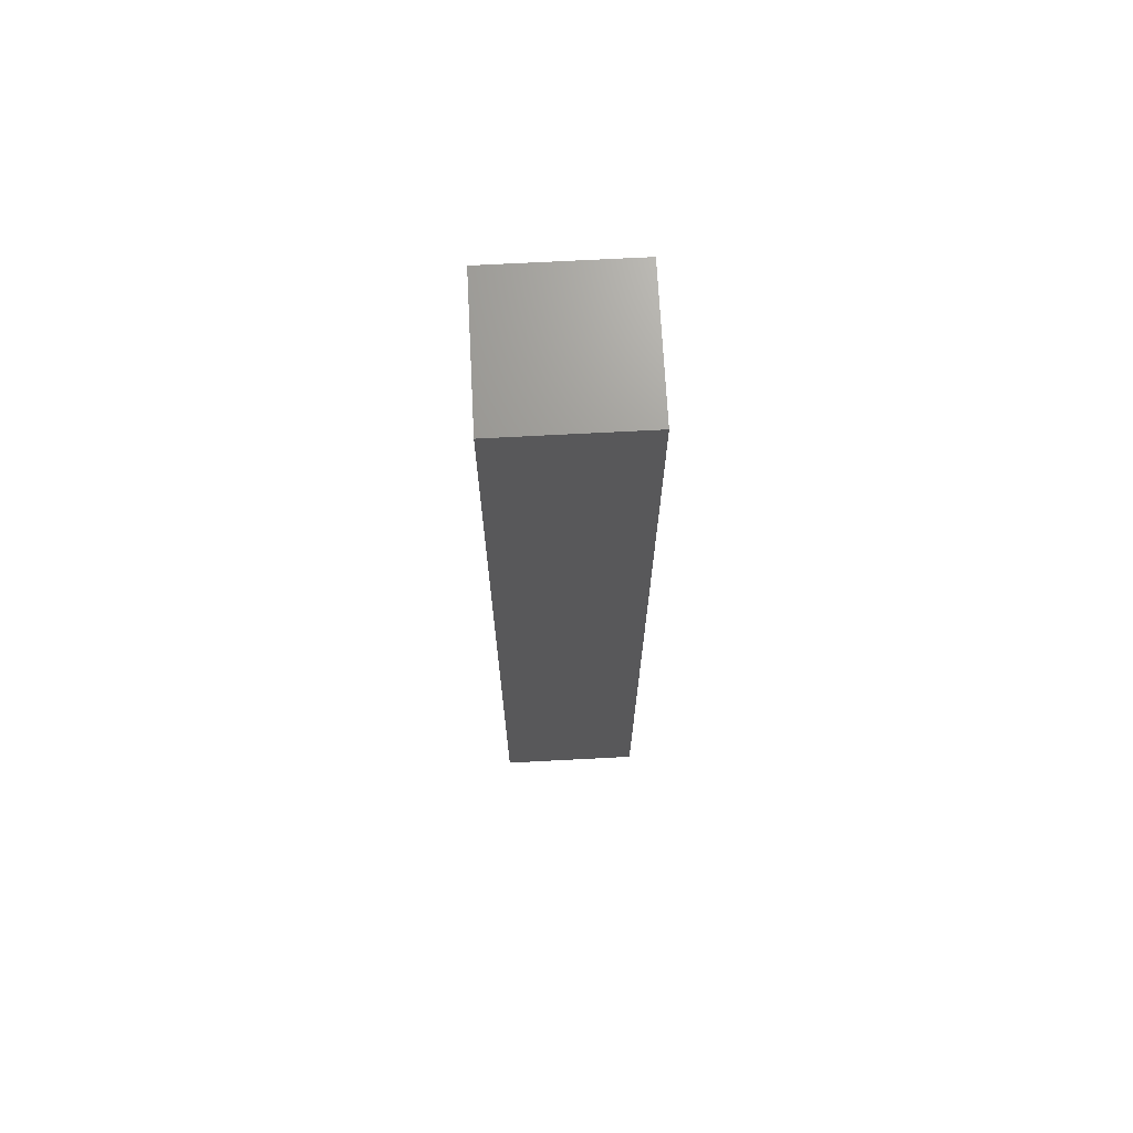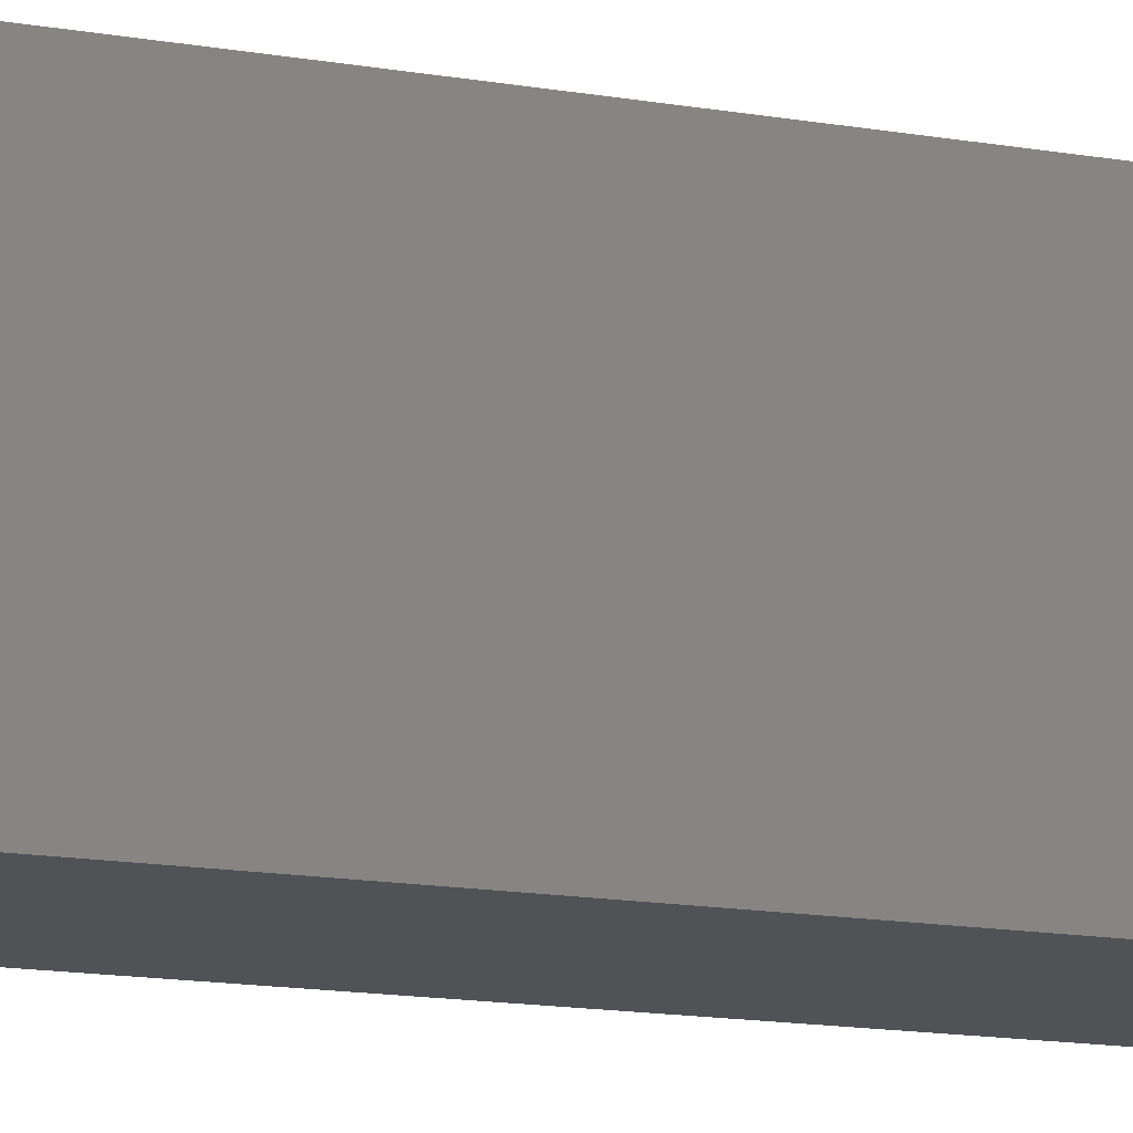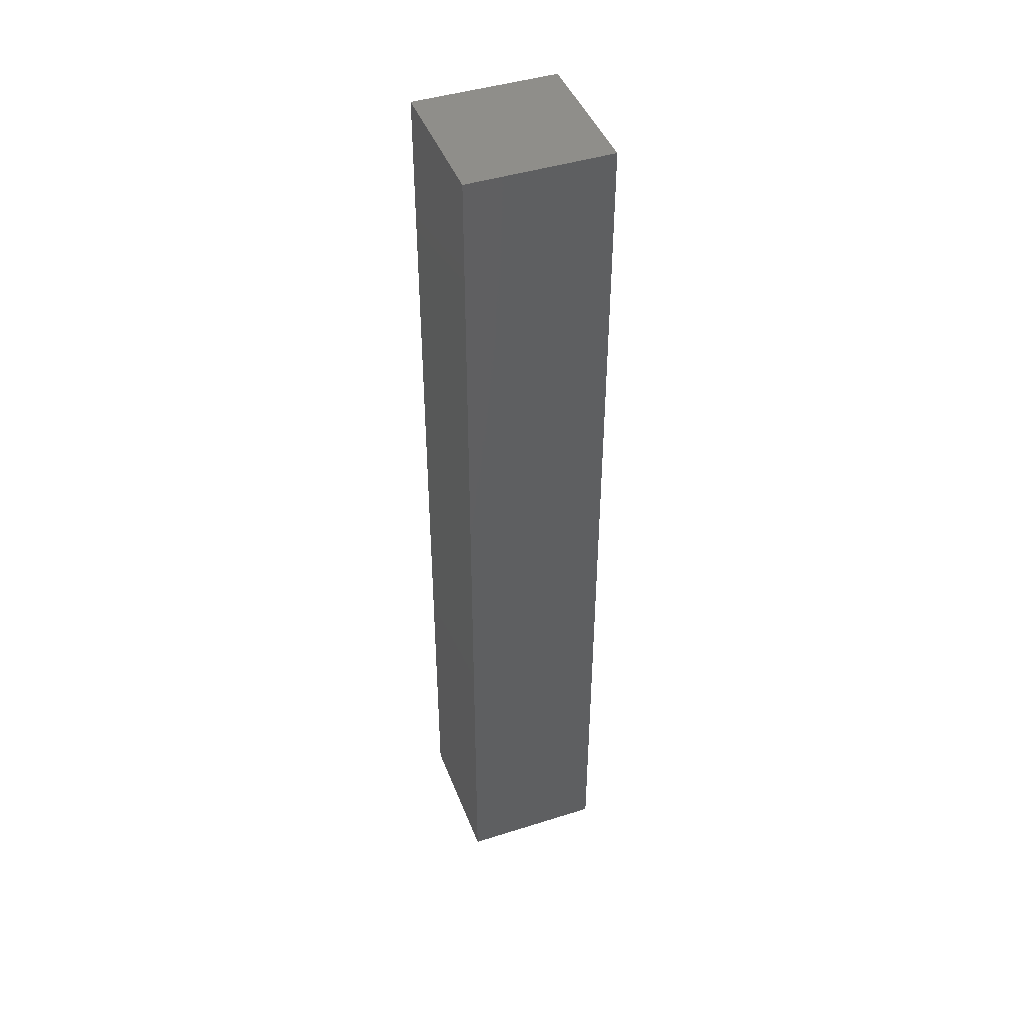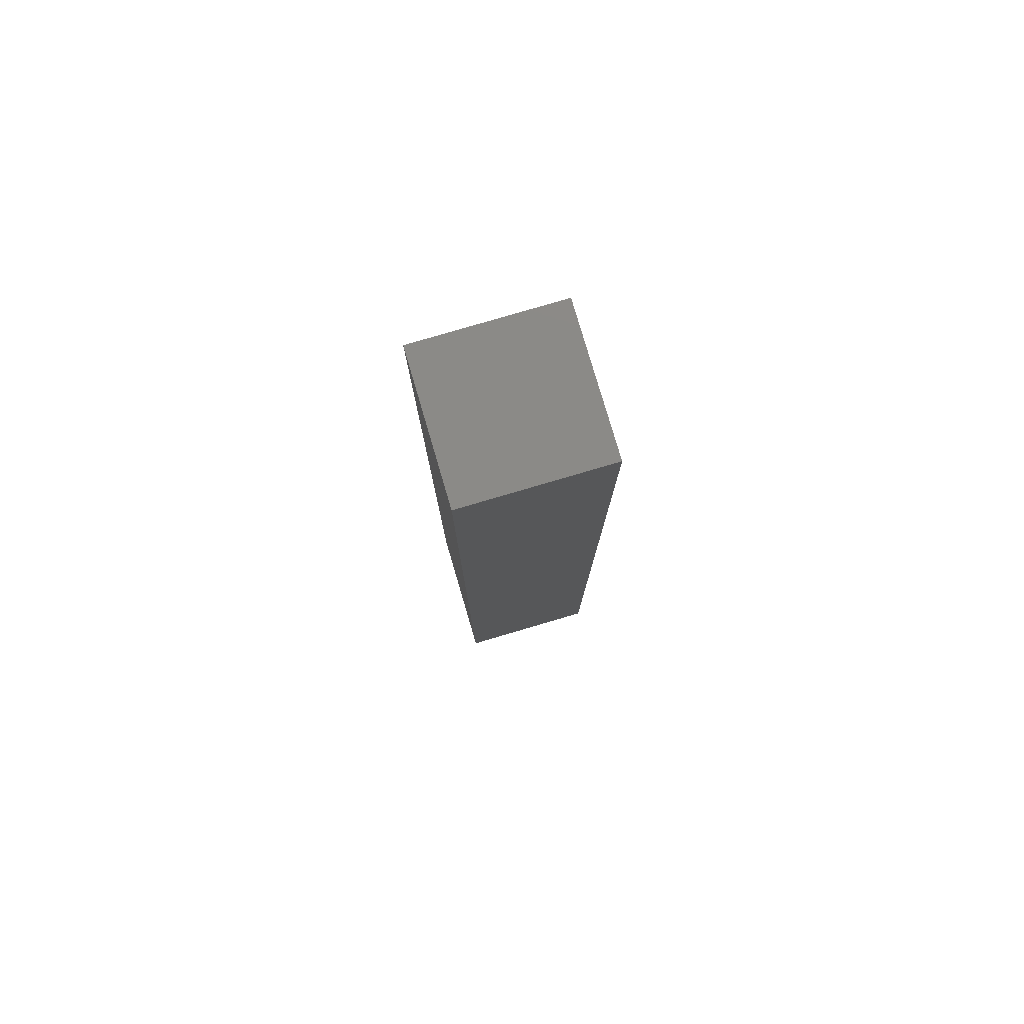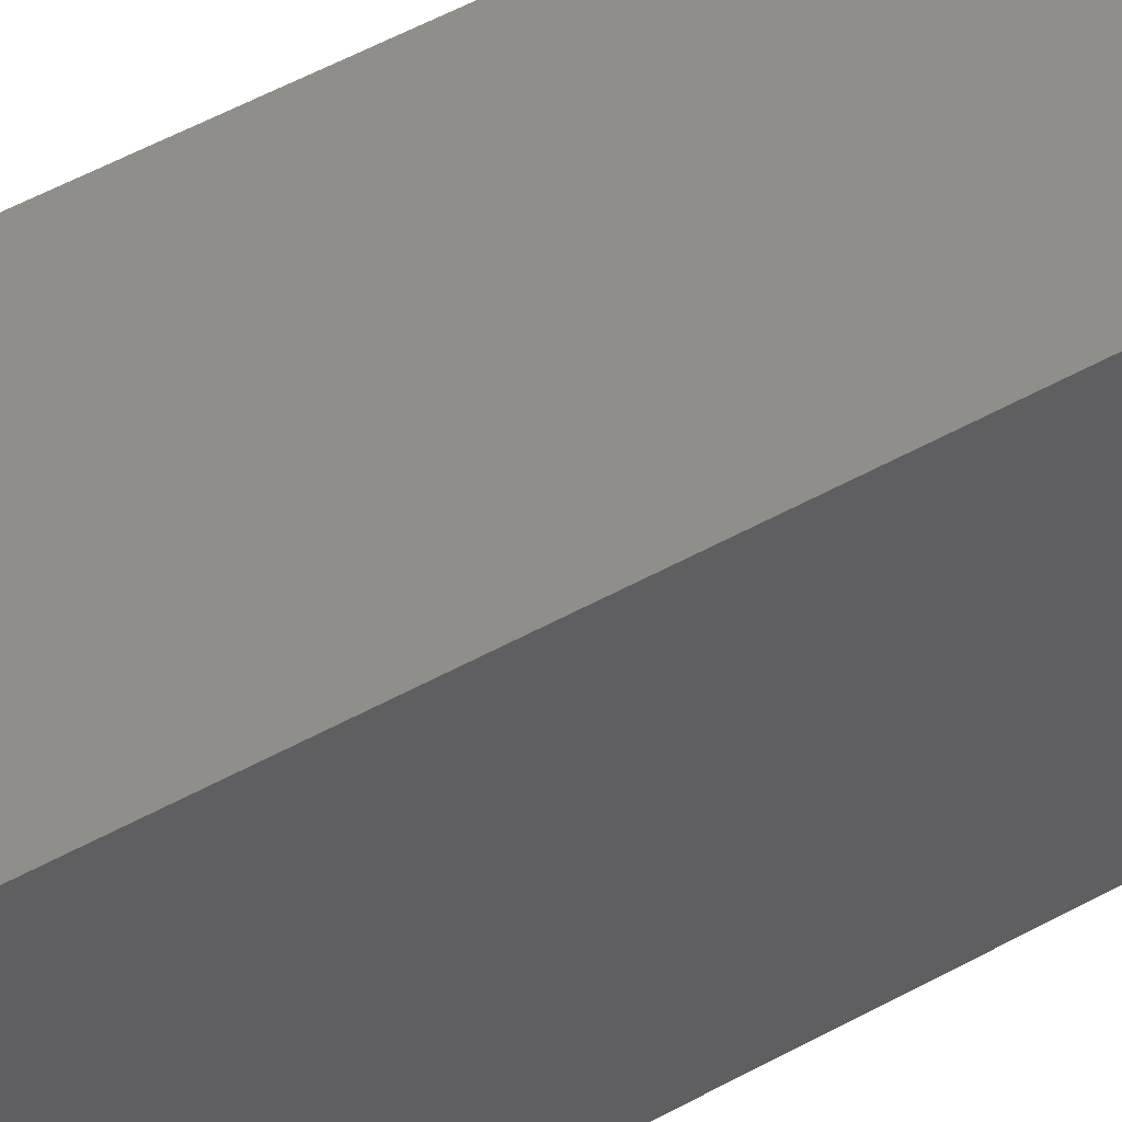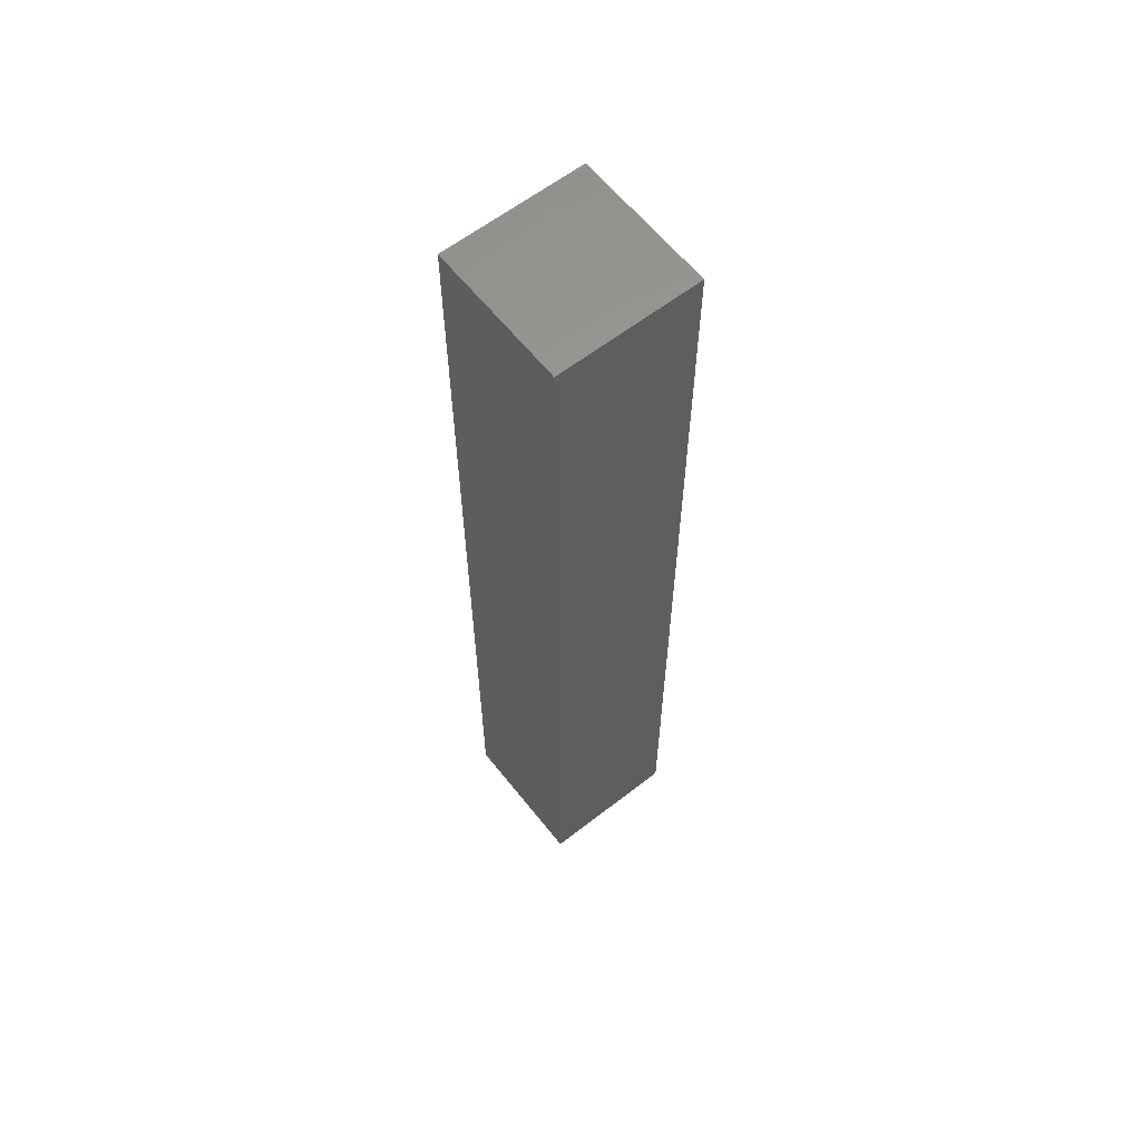
<metadata>
{"format":"stl","ext":"stl","renderer":"f3d","projection":"perspective","resolution":1024,"background":"white","views":[{"elev":69.9,"azim":-93.0,"up":"+Z"},{"elev":-9.1,"azim":-121.3,"up":"+Y"},{"elev":44.1,"azim":-110.3,"up":"+Z"},{"elev":79.3,"azim":163.6,"up":"+Z"},{"elev":44.8,"azim":56.1,"up":"+Y"},{"elev":61.3,"azim":51.7,"up":"+Z"}]}
</metadata>
<code>
# stl→obj: 8 verts, 12 faces
v -0.75 -0.75 0
v -0.75 0.75 0
v 0.75 0.75 0
v 0.75 -0.75 0
v -0.75 -0.75 10
v 0.75 -0.75 10
v 0.75 0.75 10
v -0.75 0.75 10
f 1 2 3
f 3 4 1
f 5 6 7
f 7 8 5
f 1 4 6
f 6 5 1
f 4 3 7
f 7 6 4
f 3 2 8
f 8 7 3
f 2 1 5
f 5 8 2

</code>
